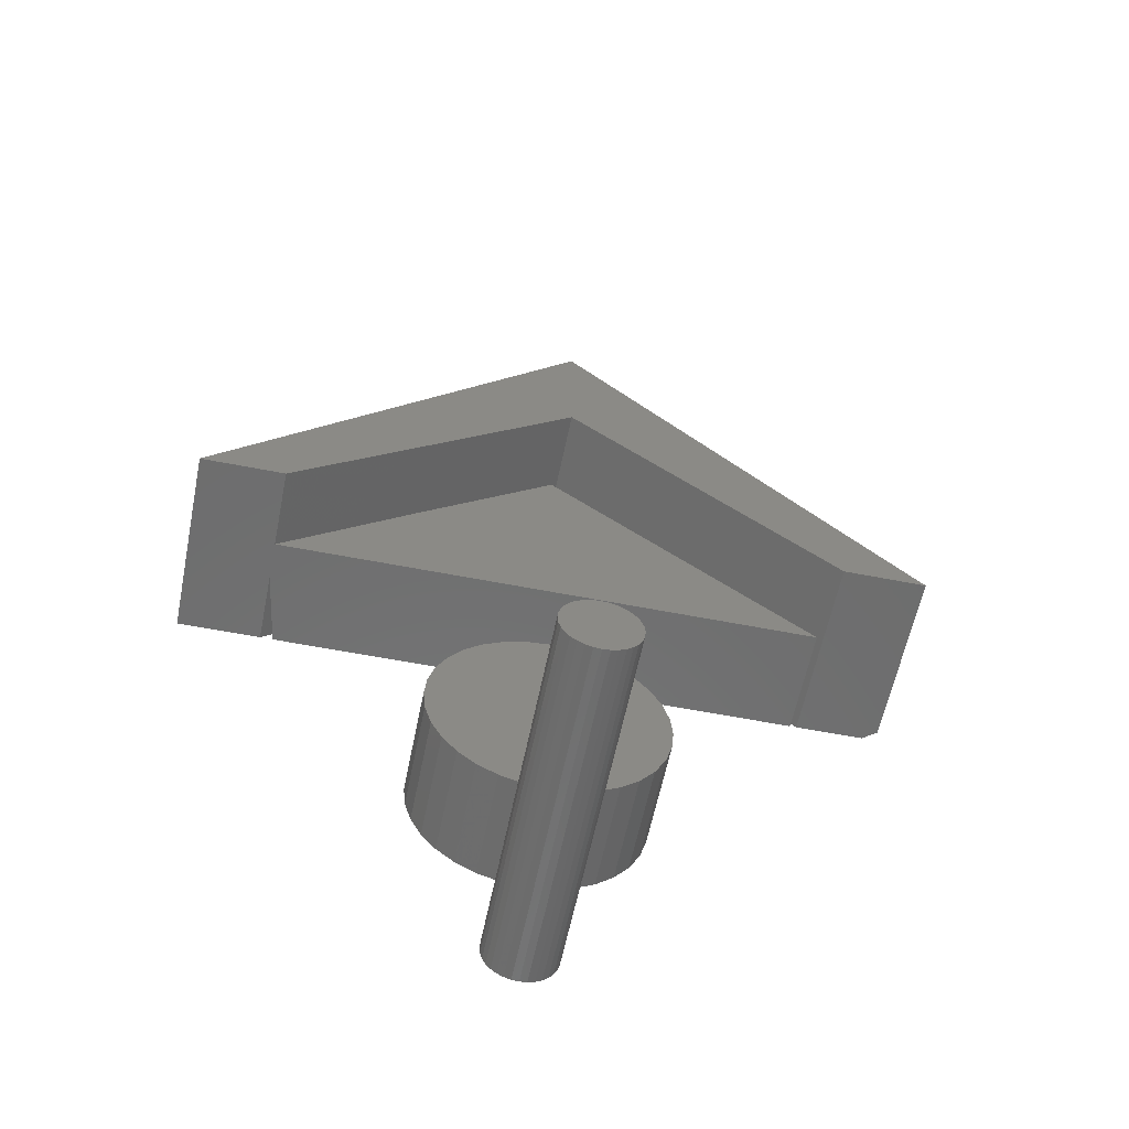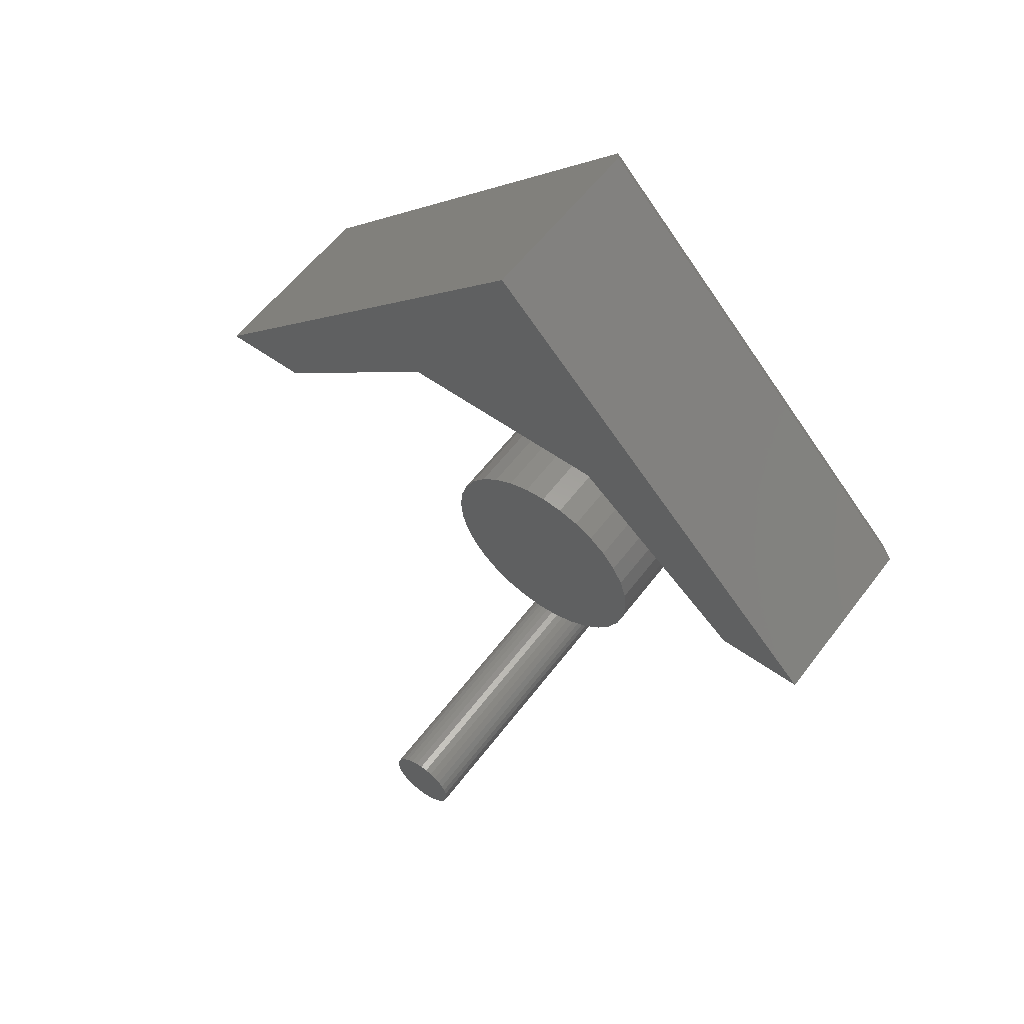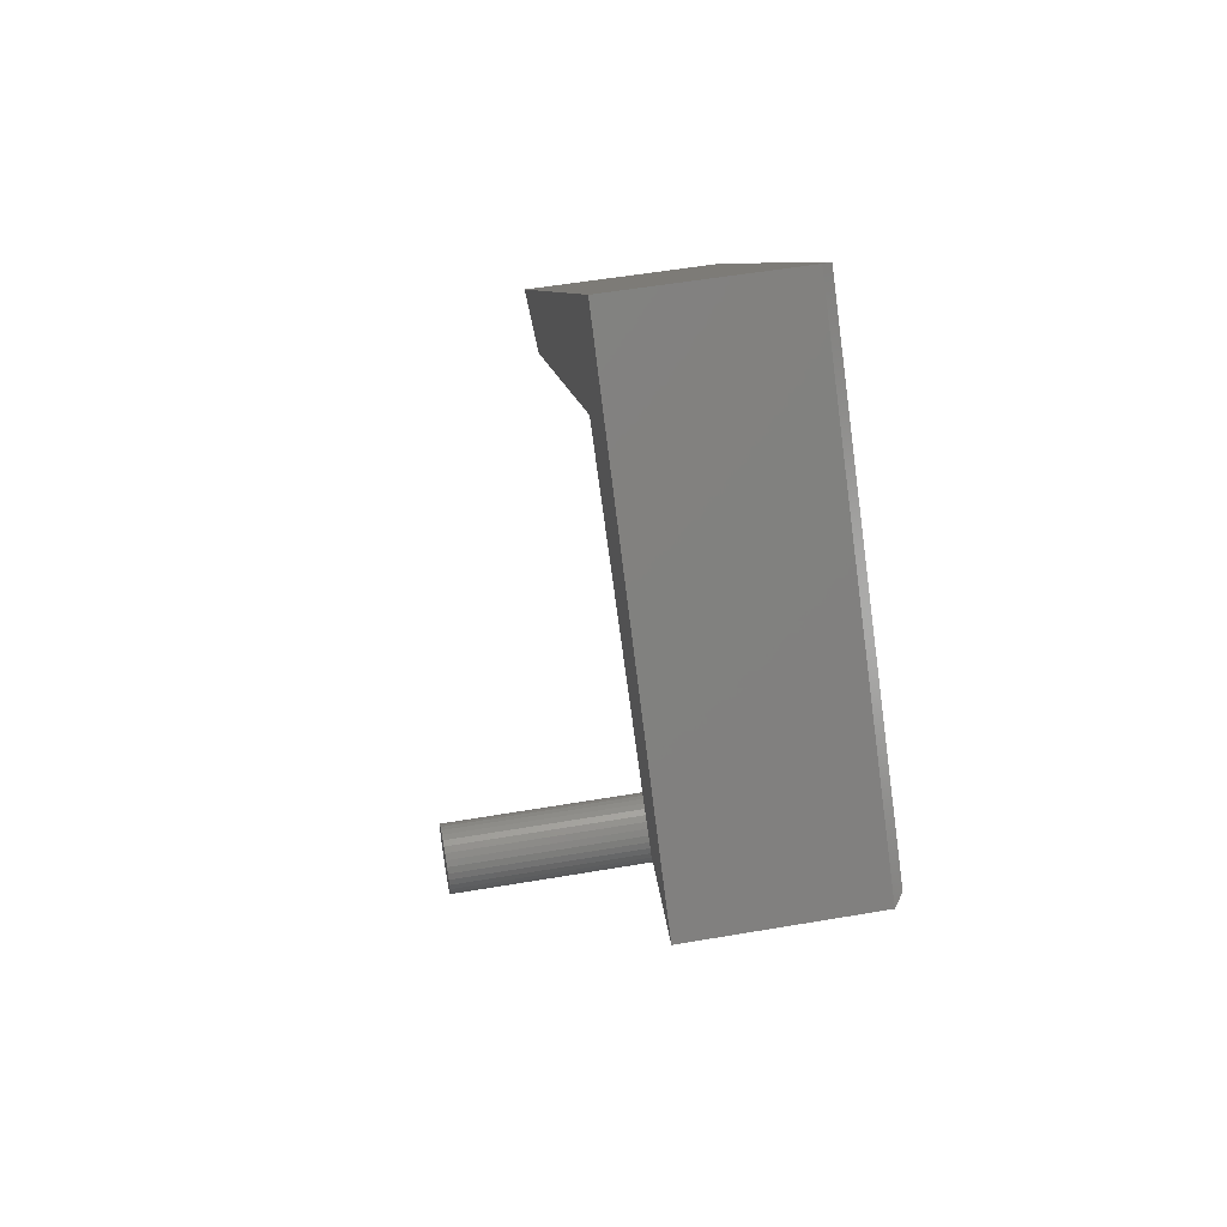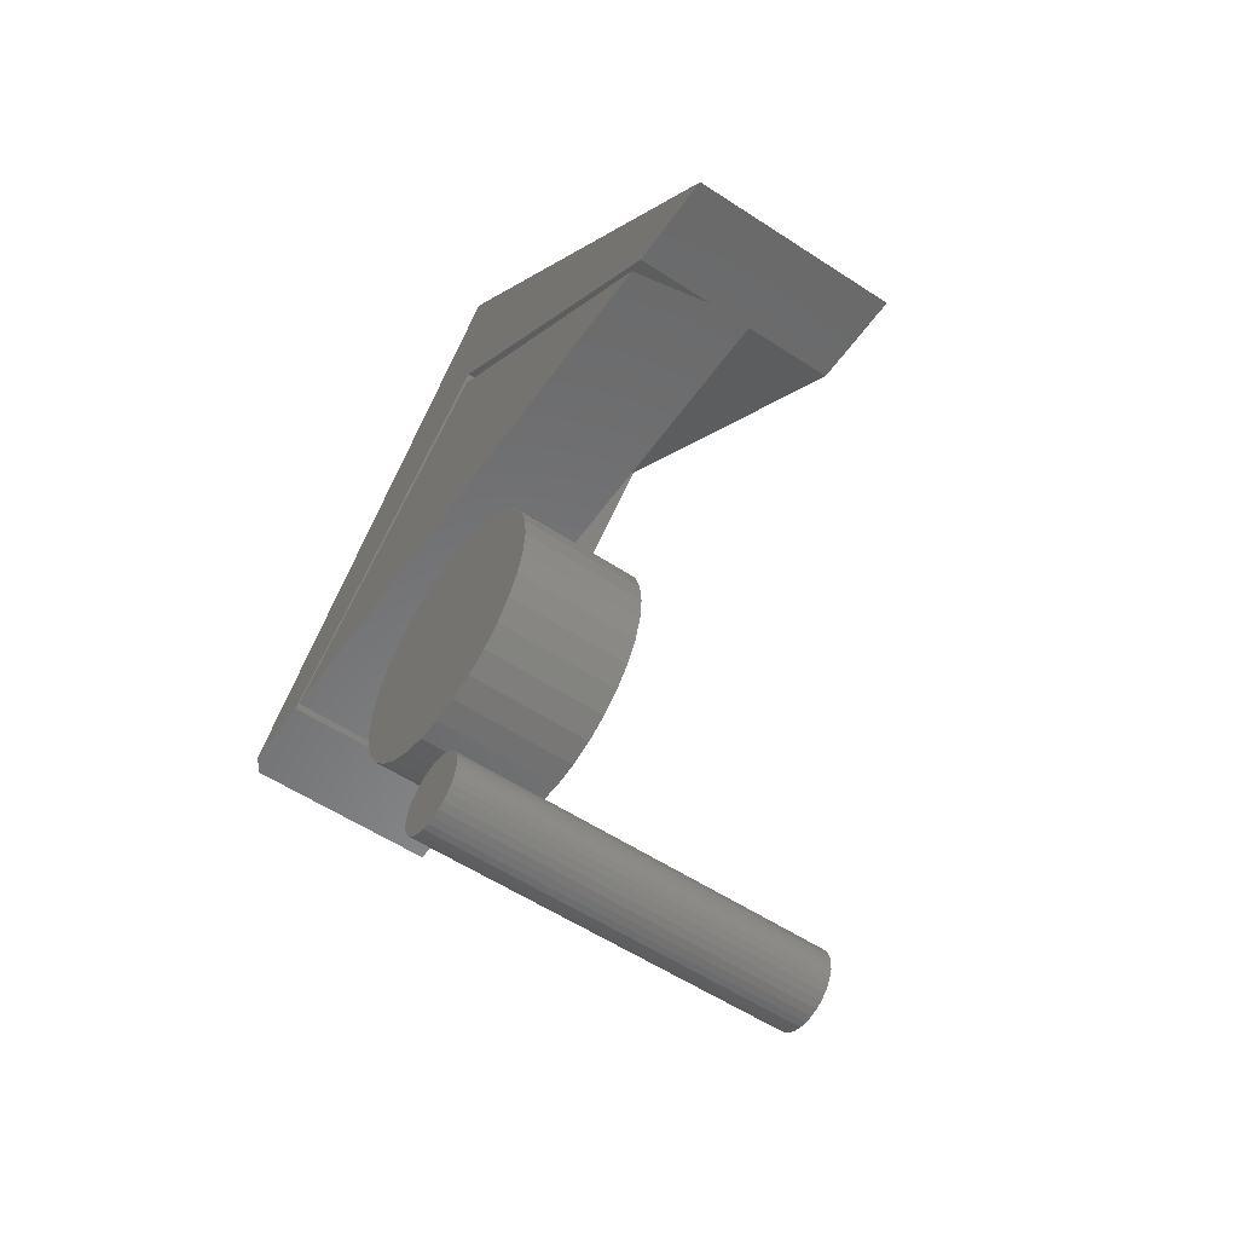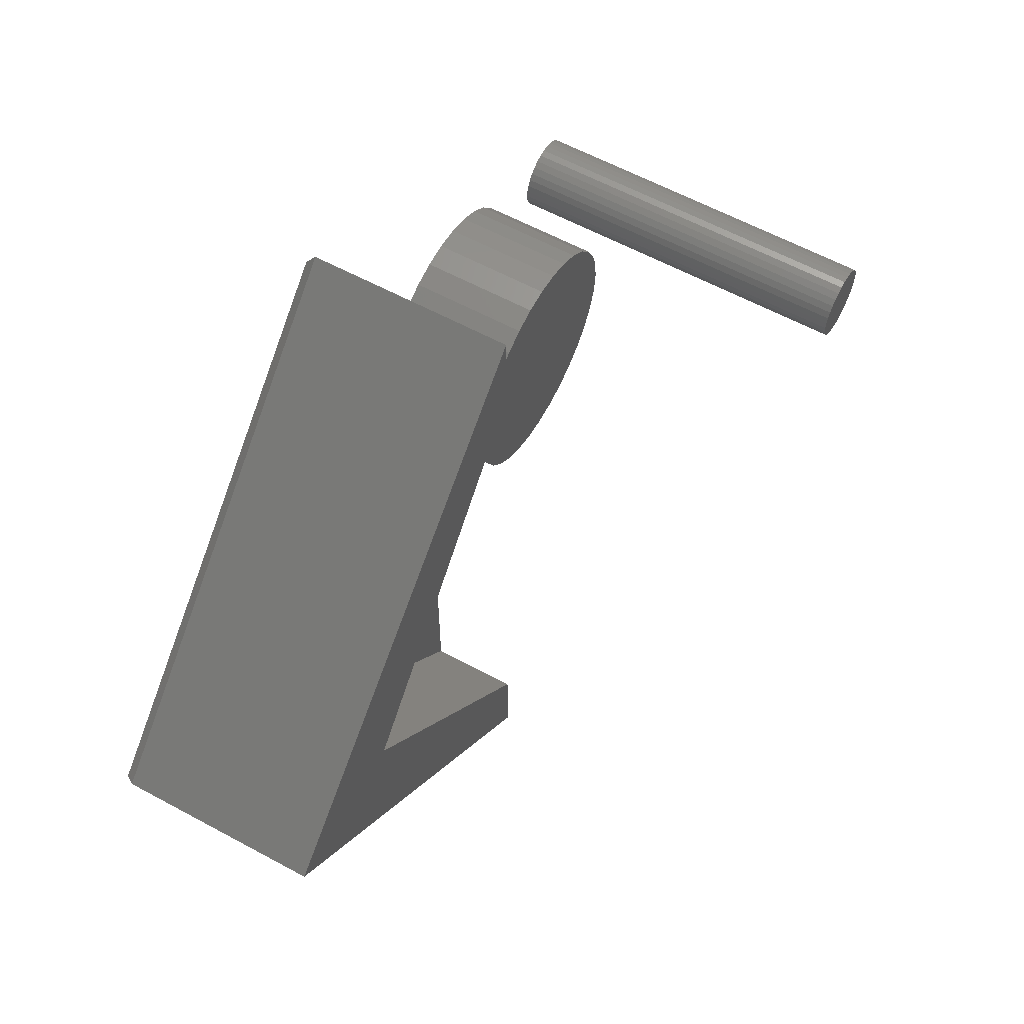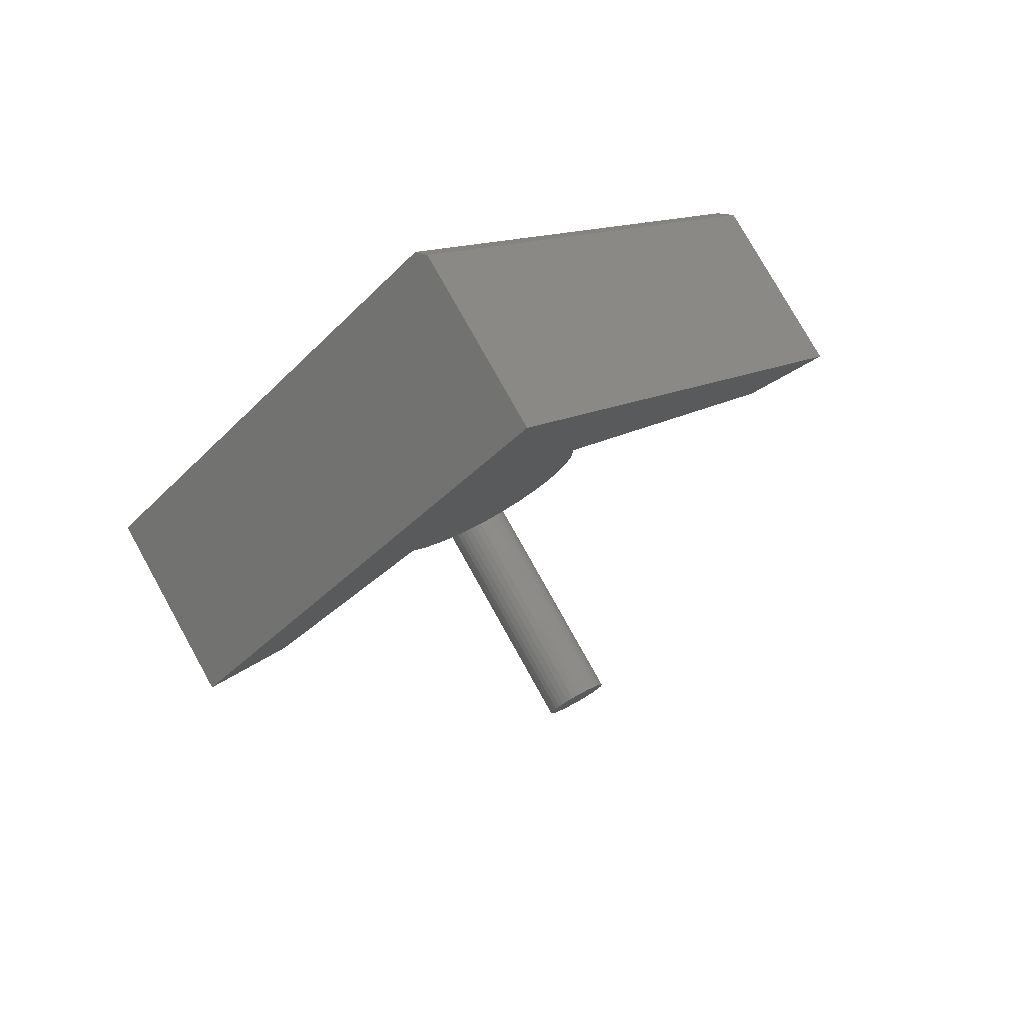
<metadata>
{"format":"stl","ext":"stl","renderer":"f3d","projection":"perspective","resolution":1024,"background":"white","views":[{"elev":-59.3,"azim":78.6,"up":"+Z"},{"elev":57.3,"azim":126.6,"up":"+Z"},{"elev":53.3,"azim":169.6,"up":"+Z"},{"elev":-55.8,"azim":-34.7,"up":"+Z"},{"elev":60.4,"azim":29.0,"up":"+Y"},{"elev":77.6,"azim":60.9,"up":"+Z"}]}
</metadata>
<code>
# stl→obj: 156 verts, 300 faces
v 1.875e-33 0.2703 0.2188
v 1.831e-33 0.2576 0.2188
v -1.547e-17 -0.002564 0.4974
v -9.861e-18 0.002961 0.3964
v 2.214e-34 -0.2161 0.2188
v 8.05e-35 -0.2576 0.2188
v 0 -0.2812 0.2188
v 9.202e-34 0.2161 0.2188
v 0.1484 -0.2812 0.2188
v 0.1484 0.002961 0.503
v 0.007812 0.002961 0.503
v 0.1484 0.2812 0.2188
v 0.007812 0.2812 0.2188
v 0.1484 0.2576 0.2188
v 0.05561 -0.2161 0.2188
v 0.08594 -0.2161 0.2188
v 0.1484 -0.2161 0.2188
v 0.1484 -0.2576 0.2188
v 1.461e-33 0.2109 0.2188
v 0.08594 0.2109 0.2188
v 4.278e-35 -0.2062 0.2188
v -9.262e-18 0.004582 0.3856
v 0.08594 -0.001645 0.3906
v 0.07031 -0.001645 0.3906
v 0.1484 0.002961 0.3964
v 0.08594 -0.1073 0.307
v 0.07031 -0.1073 0.307
v 0.1484 0.2161 0.2188
v 0.2656 -0.003618 -0.08174
v 0.2656 -0.009009 -0.08227
v 0.2656 -0.01419 -0.08385
v 0.2656 0.001772 -0.08227
v 0.2656 0.006956 -0.08385
v 0.2656 -0.01897 -0.0864
v 0.2656 0.01173 -0.0864
v 0.2656 -0.02316 -0.08984
v 0.2656 0.01592 -0.08984
v 0.2656 -0.02659 -0.09402
v 0.2656 0.01936 -0.09402
v 0.2656 -0.02915 -0.0988
v 0.2656 0.02191 -0.0988
v 0.2656 -0.03072 -0.104
v 0.2656 0.02348 -0.104
v 0.2656 0.02348 -0.1148
v 0.2656 -0.02915 -0.1199
v 0.2656 0.02191 -0.1199
v 0.2656 -0.02659 -0.1247
v 0.2656 0.01936 -0.1247
v 0.2656 -0.02316 -0.1289
v 0.2656 0.01592 -0.1289
v 0.2656 -0.01897 -0.1323
v 0.2656 0.01173 -0.1323
v 0.2656 -0.01419 -0.1349
v 0.2656 0.006956 -0.1349
v 0.2656 -0.009009 -0.1365
v 0.2656 -0.003618 -0.137
v 0.2656 0.001772 -0.1365
v 0.2656 0.02401 -0.1094
v 0.2656 -0.03125 -0.1094
v 0.2656 -0.03072 -0.1148
v -1.417e-18 -0.01419 -0.08385
v -1.504e-18 -0.009009 -0.08227
v -1.534e-18 -0.003618 -0.08174
v -1.504e-18 0.001772 -0.08227
v -1.417e-18 0.006956 -0.08385
v -1.275e-18 -0.01897 -0.0864
v -1.275e-18 0.01173 -0.0864
v -1.085e-18 -0.02316 -0.08984
v -1.085e-18 0.01592 -0.08984
v -8.522e-19 -0.02659 -0.09402
v -8.522e-19 0.01936 -0.09402
v -5.87e-19 -0.02915 -0.0988
v -5.87e-19 0.02191 -0.0988
v -2.992e-19 -0.03072 -0.104
v -2.992e-19 0.02348 -0.104
v 5.87e-19 0.02191 -0.1199
v 5.87e-19 -0.02915 -0.1199
v 2.992e-19 0.02348 -0.1148
v 8.522e-19 -0.02659 -0.1247
v 8.522e-19 0.01936 -0.1247
v 1.085e-18 -0.02316 -0.1289
v 1.085e-18 0.01592 -0.1289
v 1.275e-18 -0.01897 -0.1323
v 1.275e-18 0.01173 -0.1323
v 1.417e-18 -0.01419 -0.1349
v 1.417e-18 0.006956 -0.1349
v 1.504e-18 -0.009009 -0.1365
v 1.534e-18 -0.003618 -0.137
v 1.504e-18 0.001772 -0.1365
v 2.992e-19 -0.03072 -0.1148
v -2.818e-34 -0.03125 -0.1094
v 0 0.02401 -0.1094
v 0.08594 -0.01929 0.1414
v 0.08594 0.016 0.1414
v 0.08594 -0.001645 0.1431
v 0.08594 -0.03626 0.1362
v 0.08594 0.03297 0.1362
v 0.08594 -0.0519 0.1278
v 0.08594 0.04861 0.1278
v 0.08594 -0.06561 0.1166
v 0.08594 0.06232 0.1166
v 0.08594 0.06232 -0.01133
v 0.08594 -0.0519 -0.02258
v 0.08594 0.04861 -0.02258
v 0.08594 -0.03626 -0.03094
v 0.08594 0.03297 -0.03094
v 0.08594 -0.01929 -0.03609
v 0.08594 0.016 -0.03609
v 0.08594 -0.001645 -0.03783
v 0.08594 0.07357 0.1029
v 0.08594 -0.07686 0.1029
v 0.08594 0.08193 0.08725
v 0.08594 -0.08522 0.08725
v 0.08594 0.08708 0.07028
v 0.08594 -0.09037 0.07028
v 0.08594 0.08882 0.05263
v 0.08594 -0.09211 0.05263
v 0.08594 0.08708 0.03498
v 0.08594 -0.09037 0.03498
v 0.08594 0.08193 0.01801
v 0.08594 -0.08522 0.01801
v 0.08594 0.07357 0.002374
v 0.08594 -0.07686 0.002374
v 0.08594 -0.06561 -0.01133
v -1.89e-17 -0.001645 0.1431
v -1.88e-17 0.016 0.1414
v -1.88e-17 -0.01929 0.1414
v -1.852e-17 -0.03626 0.1362
v -1.852e-17 0.03297 0.1362
v -1.805e-17 -0.0519 0.1278
v -1.805e-17 0.04861 0.1278
v -1.743e-17 -0.06561 0.1166
v -1.743e-17 0.06232 0.1166
v -9.703e-18 0.04861 -0.02258
v -9.703e-18 -0.0519 -0.02258
v -1.033e-17 0.06232 -0.01133
v -9.238e-18 -0.03626 -0.03094
v -9.238e-18 0.03297 -0.03094
v -8.953e-18 -0.01929 -0.03609
v -8.953e-18 0.016 -0.03609
v -8.856e-18 -0.001645 -0.03783
v -1.033e-17 -0.06561 -0.01133
v -1.109e-17 -0.07686 0.002374
v -1.109e-17 0.07357 0.002374
v -1.196e-17 -0.08522 0.01801
v -1.196e-17 0.08193 0.01801
v -1.29e-17 -0.09037 0.03498
v -1.29e-17 0.08708 0.03498
v -1.388e-17 -0.09211 0.05263
v -1.388e-17 0.08882 0.05263
v -1.486e-17 -0.09037 0.07028
v -1.486e-17 0.08708 0.07028
v -1.58e-17 -0.08522 0.08725
v -1.58e-17 0.08193 0.08725
v -1.667e-17 -0.07686 0.1029
v -1.667e-17 0.07357 0.1029
f 1 2 3
f 4 5 6
f 4 6 7
f 4 7 3
f 4 3 2
f 4 2 8
f 7 9 3
f 3 9 10
f 3 10 11
f 12 13 10
f 10 13 11
f 14 2 12
f 12 2 1
f 12 1 13
f 13 1 11
f 11 1 3
f 6 5 15
f 6 15 16
f 6 16 17
f 6 17 18
f 19 20 21
f 21 20 16
f 21 16 15
f 22 19 21
f 20 19 23
f 23 19 22
f 23 22 24
f 17 16 25
f 25 16 26
f 25 26 4
f 4 26 27
f 4 27 5
f 5 27 15
f 20 26 16
f 20 23 26
f 23 24 26
f 26 24 27
f 24 22 27
f 27 22 21
f 27 21 15
f 25 18 17
f 14 25 28
f 14 12 25
f 25 12 10
f 25 10 18
f 18 10 9
f 28 8 14
f 14 8 2
f 25 4 28
f 28 4 8
f 9 7 18
f 18 7 6
f 29 30 31
f 32 29 31
f 32 31 33
f 33 31 34
f 33 34 35
f 35 34 36
f 35 36 37
f 37 36 38
f 37 38 39
f 39 38 40
f 39 40 41
f 41 40 42
f 41 42 43
f 44 45 46
f 46 45 47
f 46 47 48
f 48 47 49
f 48 49 50
f 50 49 51
f 50 51 52
f 52 51 53
f 52 53 54
f 54 53 55
f 54 55 56
f 54 56 57
f 43 42 58
f 58 42 59
f 58 59 44
f 44 59 60
f 44 60 45
f 61 62 63
f 61 63 64
f 65 61 64
f 66 61 65
f 67 66 65
f 68 66 67
f 69 68 67
f 70 68 69
f 71 70 69
f 72 70 71
f 73 72 71
f 74 72 73
f 75 74 73
f 76 77 78
f 79 77 76
f 80 79 76
f 81 79 80
f 82 81 80
f 83 81 82
f 84 83 82
f 85 83 84
f 86 85 84
f 87 85 86
f 88 87 86
f 89 88 86
f 77 90 78
f 78 90 91
f 78 91 92
f 92 91 74
f 92 74 75
f 92 58 78
f 78 58 44
f 78 44 76
f 76 44 46
f 76 46 80
f 80 46 48
f 80 48 82
f 82 48 50
f 82 50 84
f 84 50 52
f 84 52 86
f 86 52 54
f 86 54 89
f 89 54 57
f 89 57 88
f 88 57 56
f 88 56 87
f 87 56 55
f 87 55 85
f 85 55 53
f 85 53 83
f 83 53 51
f 83 51 81
f 81 51 49
f 81 49 79
f 79 49 47
f 79 47 77
f 77 47 45
f 77 45 90
f 90 45 60
f 90 60 91
f 91 60 59
f 91 59 74
f 74 59 42
f 74 42 72
f 72 42 40
f 72 40 70
f 70 40 38
f 70 38 68
f 68 38 36
f 68 36 66
f 66 36 34
f 66 34 61
f 61 34 31
f 61 31 62
f 62 31 30
f 62 30 63
f 63 30 29
f 63 29 64
f 64 29 32
f 64 32 65
f 65 32 33
f 65 33 67
f 67 33 35
f 67 35 69
f 69 35 37
f 69 37 71
f 71 37 39
f 71 39 73
f 73 39 41
f 73 41 75
f 75 41 43
f 75 43 92
f 92 43 58
f 93 94 95
f 94 93 96
f 94 96 97
f 97 96 98
f 97 98 99
f 99 98 100
f 99 100 101
f 102 103 104
f 104 103 105
f 104 105 106
f 106 105 107
f 106 107 108
f 108 107 109
f 101 100 110
f 110 100 111
f 110 111 112
f 112 111 113
f 112 113 114
f 114 113 115
f 114 115 116
f 116 115 117
f 116 117 118
f 118 117 119
f 118 119 120
f 120 119 121
f 120 121 122
f 122 121 123
f 122 123 102
f 102 123 124
f 102 124 103
f 125 126 127
f 128 127 126
f 129 128 126
f 130 128 129
f 131 130 129
f 132 130 131
f 133 132 131
f 134 135 136
f 137 135 134
f 138 137 134
f 139 137 138
f 140 139 138
f 141 139 140
f 135 142 136
f 136 142 143
f 136 143 144
f 144 143 145
f 144 145 146
f 146 145 147
f 146 147 148
f 148 147 149
f 148 149 150
f 150 149 151
f 150 151 152
f 152 151 153
f 152 153 154
f 154 153 155
f 154 155 156
f 156 155 132
f 156 132 133
f 150 116 148
f 148 116 118
f 148 118 146
f 146 118 120
f 146 120 144
f 144 120 122
f 144 122 136
f 136 122 102
f 136 102 134
f 134 102 104
f 134 104 138
f 138 104 106
f 138 106 140
f 140 106 108
f 140 108 141
f 141 108 109
f 141 109 139
f 139 109 107
f 139 107 137
f 137 107 105
f 137 105 135
f 135 105 103
f 135 103 142
f 142 103 124
f 142 124 143
f 143 124 123
f 143 123 145
f 145 123 121
f 145 121 147
f 147 121 119
f 147 119 149
f 149 119 117
f 149 117 151
f 151 117 115
f 151 115 153
f 153 115 113
f 153 113 155
f 155 113 111
f 155 111 132
f 132 111 100
f 132 100 130
f 130 100 98
f 130 98 128
f 128 98 96
f 128 96 127
f 127 96 93
f 127 93 125
f 125 93 95
f 125 95 126
f 126 95 94
f 126 94 129
f 129 94 97
f 129 97 131
f 131 97 99
f 131 99 133
f 133 99 101
f 133 101 156
f 156 101 110
f 156 110 154
f 154 110 112
f 154 112 152
f 152 112 114
f 152 114 150
f 150 114 116

</code>
